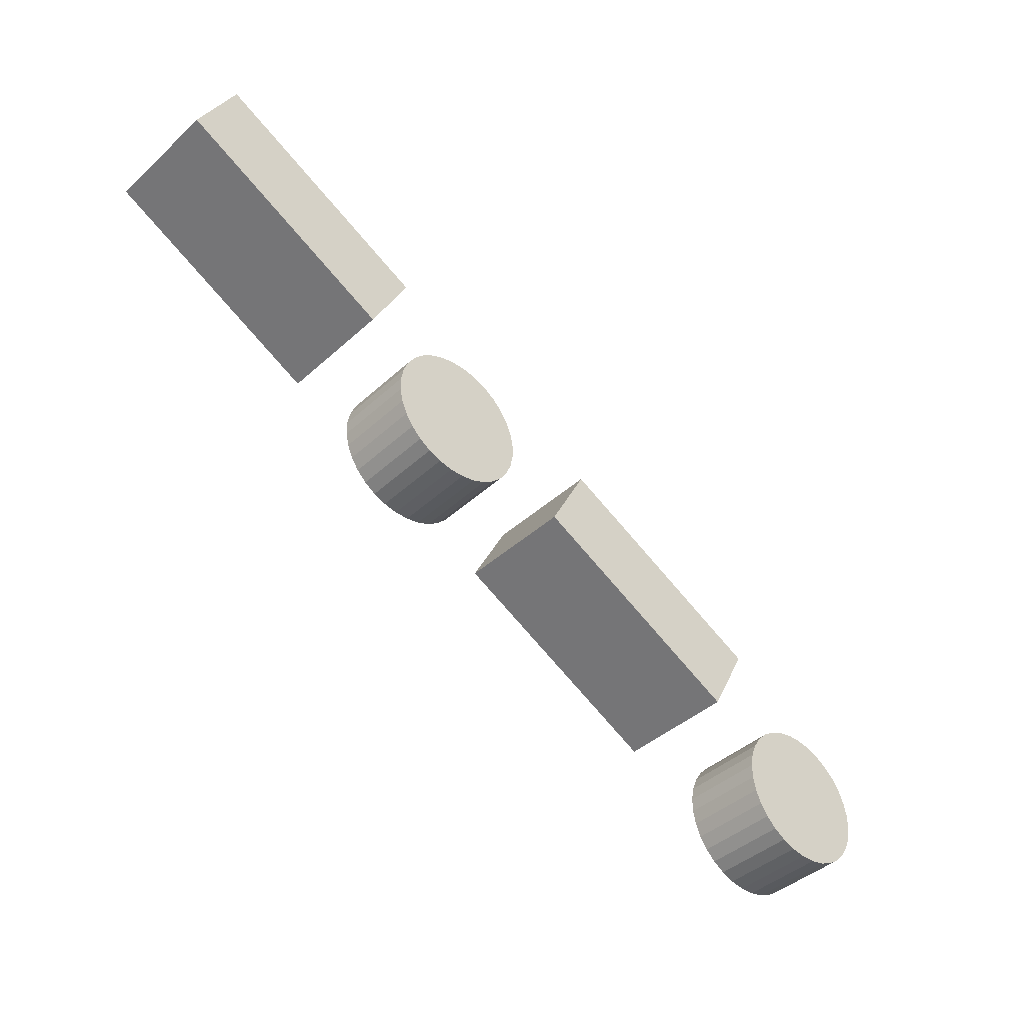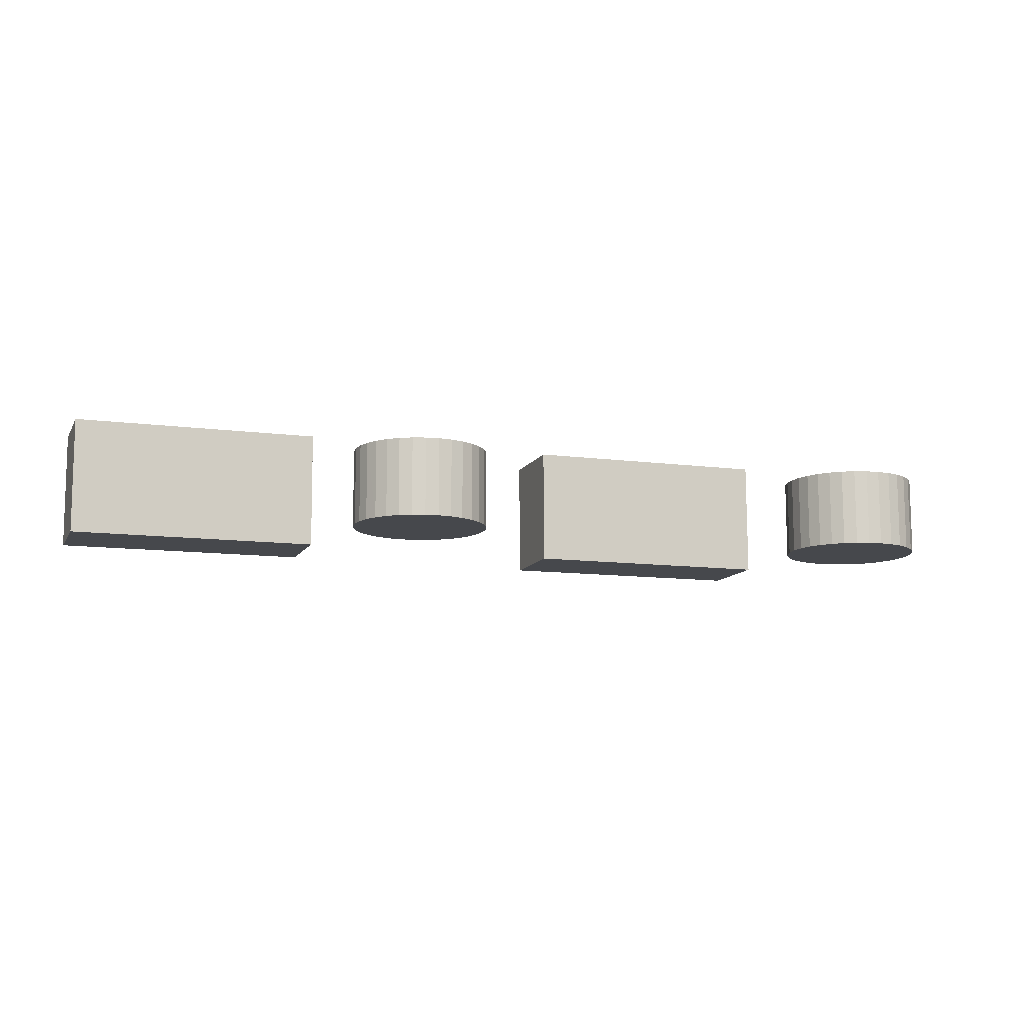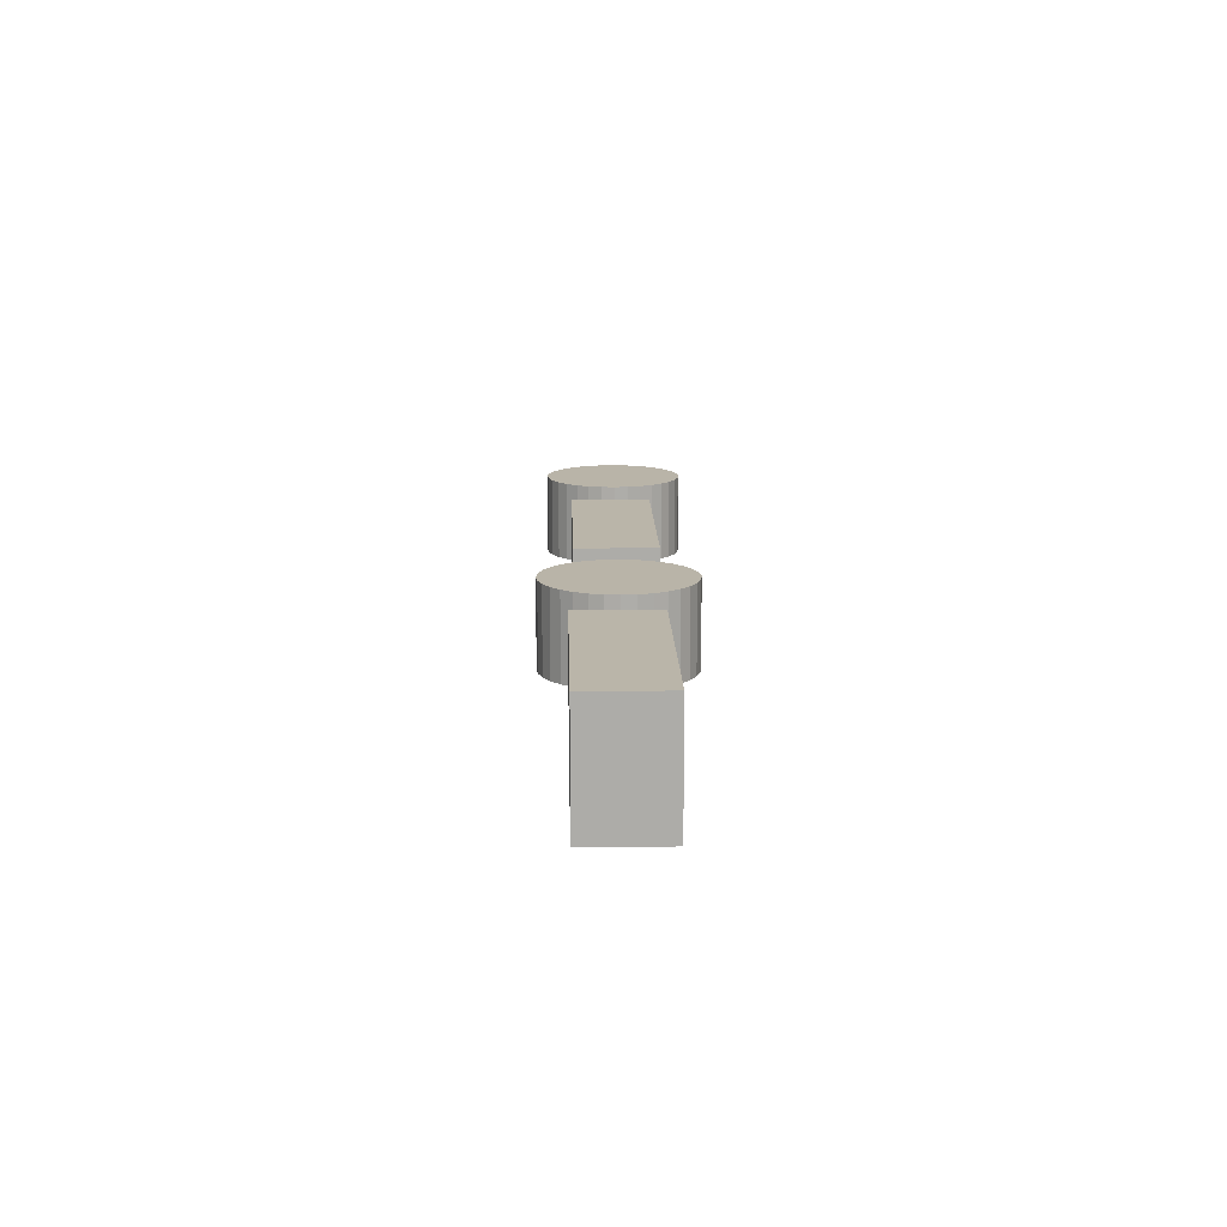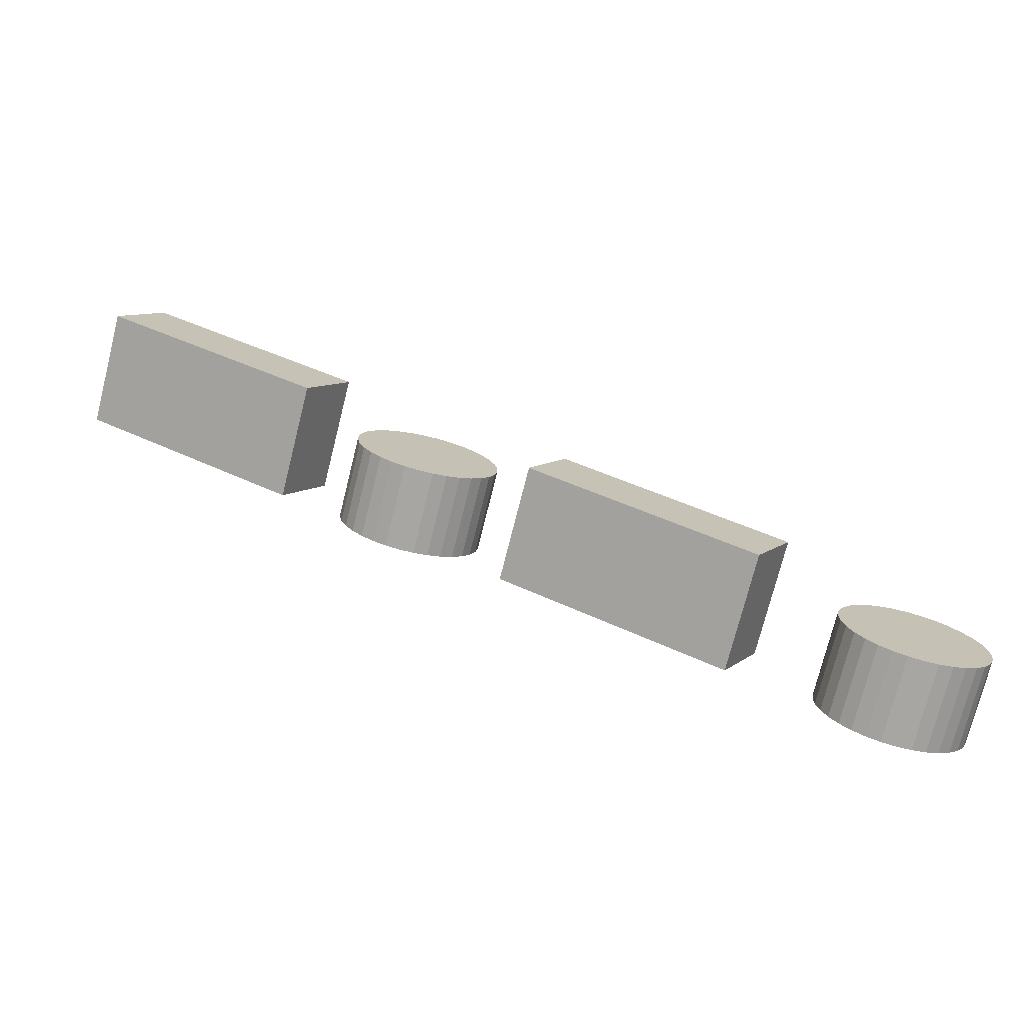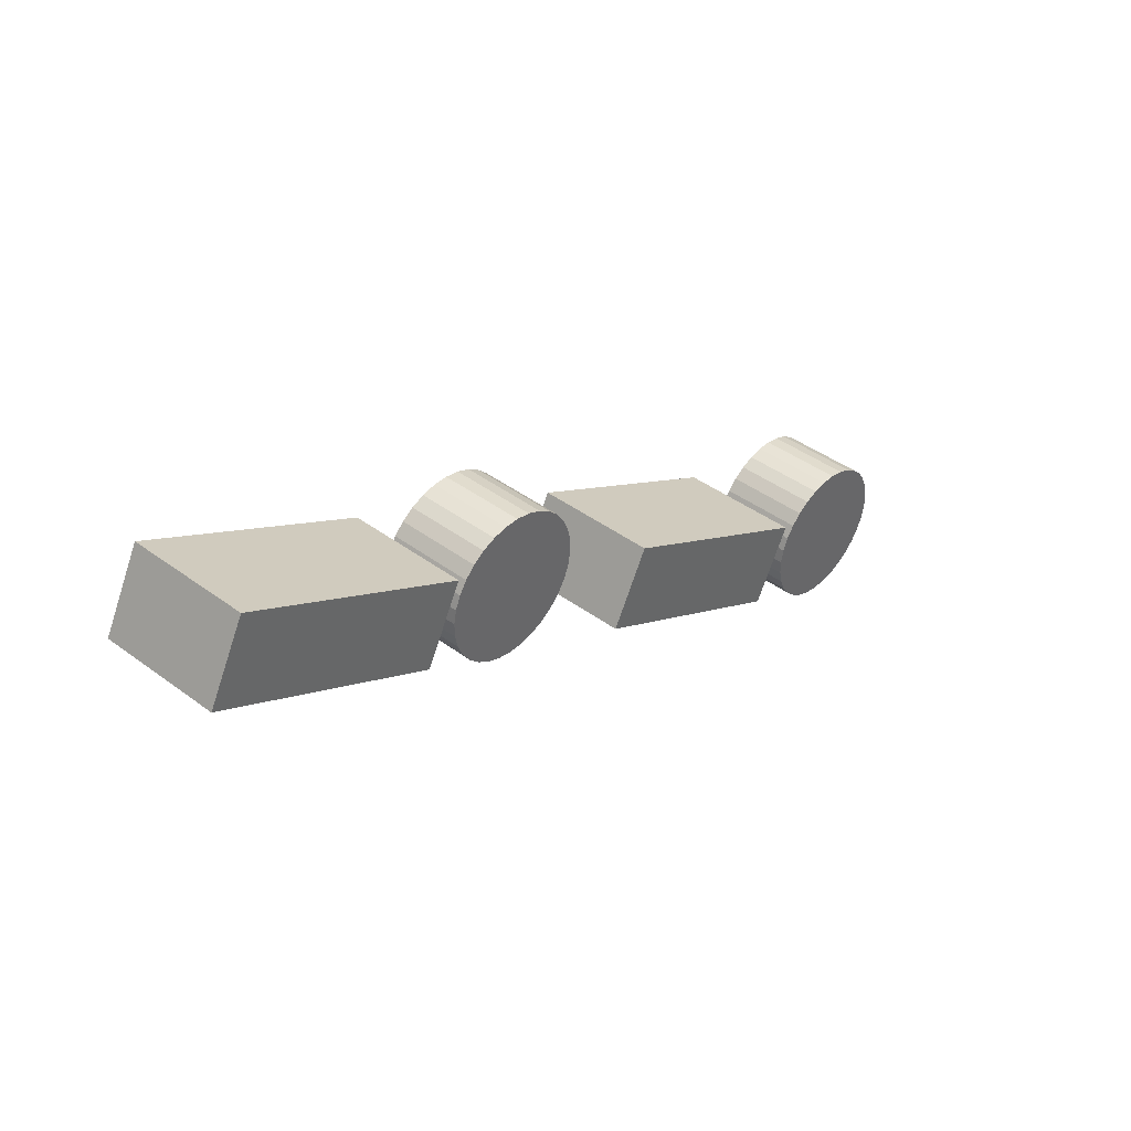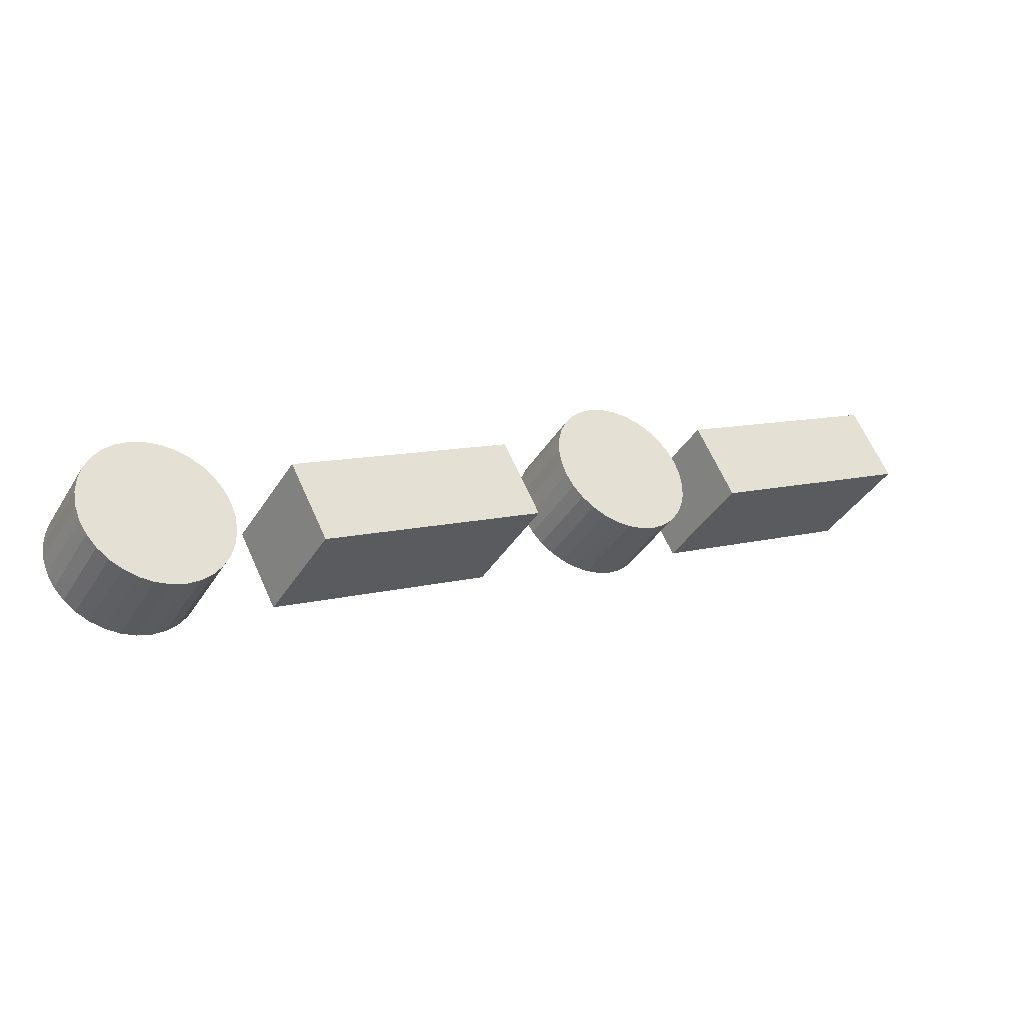
<metadata>
{"format":"obj","ext":"obj","renderer":"f3d","projection":"perspective","resolution":1024,"background":"white","views":[{"elev":-41.2,"azim":-41.9,"up":"+Z"},{"elev":-11.5,"azim":8.8,"up":"+Y"},{"elev":13.3,"azim":-63.8,"up":"+Y"},{"elev":-74.3,"azim":-13.9,"up":"+Z"},{"elev":41.4,"azim":-47.9,"up":"+Z"},{"elev":-38.9,"azim":151.6,"up":"+Z"}]}
</metadata>
<code>
o 21_Circle.059
v -3.395 -0.2101 1.767
v -3.394 -0.2101 1.769
v -3.391 -0.2101 1.772
v -3.389 -0.2101 1.773
v -3.386 -0.2101 1.775
v -3.382 -0.2101 1.775
v -3.379 -0.2101 1.775
v -3.376 -0.2101 1.775
v -3.373 -0.2101 1.774
v -3.37 -0.2101 1.772
v -3.368 -0.2101 1.77
v -3.366 -0.2101 1.767
v -3.365 -0.2101 1.764
v -3.364 -0.2101 1.761
v -3.364 -0.2101 1.757
v -3.365 -0.2101 1.754
v -3.366 -0.2101 1.751
v -3.368 -0.2101 1.748
v -3.37 -0.2101 1.746
v -3.373 -0.2101 1.744
v -3.376 -0.2101 1.743
v -3.379 -0.2101 1.742
v -3.382 -0.2101 1.742
v -3.385 -0.2101 1.743
v -3.388 -0.2101 1.744
v -3.391 -0.2101 1.746
v -3.393 -0.2101 1.748
v -3.395 -0.2101 1.751
v -3.397 -0.2101 1.754
v -3.397 -0.2101 1.757
v -3.397 -0.2101 1.76
v -3.397 -0.2101 1.764
v -3.395 -0.191 1.767
v -3.394 -0.191 1.769
v -3.391 -0.191 1.772
v -3.389 -0.191 1.773
v -3.386 -0.191 1.775
v -3.382 -0.191 1.775
v -3.379 -0.191 1.775
v -3.376 -0.191 1.775
v -3.373 -0.191 1.774
v -3.37 -0.191 1.772
v -3.368 -0.191 1.77
v -3.366 -0.191 1.767
v -3.365 -0.191 1.764
v -3.364 -0.191 1.761
v -3.364 -0.191 1.757
v -3.365 -0.191 1.754
v -3.366 -0.191 1.751
v -3.368 -0.191 1.748
v -3.37 -0.191 1.746
v -3.373 -0.191 1.744
v -3.376 -0.191 1.743
v -3.379 -0.191 1.742
v -3.382 -0.191 1.742
v -3.385 -0.191 1.743
v -3.388 -0.191 1.744
v -3.391 -0.191 1.746
v -3.393 -0.191 1.748
v -3.395 -0.191 1.751
v -3.397 -0.191 1.754
v -3.397 -0.191 1.757
v -3.397 -0.191 1.76
v -3.397 -0.191 1.764
v -3.502 -0.2101 1.821
v -3.501 -0.2101 1.823
v -3.498 -0.2101 1.826
v -3.496 -0.2101 1.827
v -3.493 -0.2101 1.829
v -3.489 -0.2101 1.829
v -3.486 -0.2101 1.829
v -3.483 -0.2101 1.829
v -3.48 -0.2101 1.828
v -3.477 -0.2101 1.826
v -3.475 -0.2101 1.824
v -3.473 -0.2101 1.821
v -3.472 -0.2101 1.818
v -3.471 -0.2101 1.815
v -3.471 -0.2101 1.811
v -3.472 -0.2101 1.808
v -3.473 -0.2101 1.805
v -3.475 -0.2101 1.802
v -3.477 -0.2101 1.8
v -3.48 -0.2101 1.798
v -3.483 -0.2101 1.797
v -3.486 -0.2101 1.796
v -3.489 -0.2101 1.796
v -3.492 -0.2101 1.797
v -3.495 -0.2101 1.798
v -3.498 -0.2101 1.8
v -3.5 -0.2101 1.802
v -3.502 -0.2101 1.805
v -3.504 -0.2101 1.808
v -3.504 -0.2101 1.811
v -3.504 -0.2101 1.814
v -3.504 -0.2101 1.818
v -3.502 -0.191 1.821
v -3.501 -0.191 1.823
v -3.498 -0.191 1.826
v -3.496 -0.191 1.827
v -3.493 -0.191 1.829
v -3.489 -0.191 1.829
v -3.486 -0.191 1.829
v -3.483 -0.191 1.829
v -3.48 -0.191 1.828
v -3.477 -0.191 1.826
v -3.475 -0.191 1.824
v -3.473 -0.191 1.821
v -3.472 -0.191 1.818
v -3.471 -0.191 1.815
v -3.471 -0.191 1.811
v -3.472 -0.191 1.808
v -3.473 -0.191 1.805
v -3.475 -0.191 1.802
v -3.477 -0.191 1.8
v -3.48 -0.191 1.798
v -3.483 -0.191 1.797
v -3.486 -0.191 1.796
v -3.489 -0.191 1.796
v -3.492 -0.191 1.797
v -3.495 -0.191 1.798
v -3.498 -0.191 1.8
v -3.5 -0.191 1.802
v -3.502 -0.191 1.805
v -3.504 -0.191 1.808
v -3.504 -0.191 1.811
v -3.504 -0.191 1.814
v -3.504 -0.191 1.818
v -3.407 -0.2175 1.782
v -3.407 -0.1909 1.782
v -3.457 -0.2178 1.808
v -3.457 -0.1912 1.808
v -3.416 -0.2175 1.765
v -3.416 -0.1909 1.765
v -3.466 -0.2178 1.791
v -3.466 -0.1912 1.791
v -3.51 -0.2175 1.834
v -3.51 -0.1909 1.834
v -3.56 -0.2178 1.86
v -3.56 -0.1912 1.86
v -3.518 -0.2175 1.817
v -3.519 -0.1909 1.817
v -3.568 -0.2178 1.843
v -3.568 -0.1912 1.843
f 3 27 19
f 41 49 57
f 4 35 3
f 31 62 30
f 18 49 17
f 5 36 4
f 32 63 31
f 19 50 18
f 6 37 5
f 1 64 32
f 20 51 19
f 7 38 6
f 21 52 20
f 8 39 7
f 22 53 21
f 9 40 8
f 23 54 22
f 10 41 9
f 24 55 23
f 11 42 10
f 25 56 24
f 12 43 11
f 26 57 25
f 13 44 12
f 27 58 26
f 14 45 13
f 28 59 27
f 15 46 14
f 2 33 1
f 29 60 28
f 16 47 15
f 3 34 2
f 30 61 29
f 17 48 16
f 71 67 83
f 117 121 97
f 68 99 67
f 95 126 94
f 82 113 81
f 69 100 68
f 96 127 95
f 83 114 82
f 70 101 69
f 65 128 96
f 84 115 83
f 71 102 70
f 85 116 84
f 72 103 71
f 86 117 85
f 73 104 72
f 87 118 86
f 74 105 73
f 88 119 87
f 75 106 74
f 89 120 88
f 76 107 75
f 90 121 89
f 77 108 76
f 91 122 90
f 78 109 77
f 92 123 91
f 79 110 78
f 66 97 65
f 93 124 92
f 80 111 79
f 67 98 66
f 94 125 93
f 81 112 80
f 129 132 131
f 131 136 135
f 136 133 135
f 134 129 133
f 131 133 129
f 132 134 136
f 138 139 137
f 140 143 139
f 143 142 141
f 141 138 137
f 139 141 137
f 140 142 144
f 3 2 1
f 1 32 31
f 31 30 29
f 29 28 31
f 28 27 31
f 27 26 25
f 25 24 27
f 24 23 27
f 23 22 19
f 22 21 19
f 21 20 19
f 19 18 15
f 18 17 15
f 17 16 15
f 15 14 13
f 13 12 15
f 12 11 15
f 11 10 9
f 9 8 7
f 7 6 3
f 6 5 3
f 5 4 3
f 3 1 27
f 1 31 27
f 11 9 3
f 9 7 3
f 27 23 19
f 19 15 3
f 15 11 3
f 33 34 37
f 34 35 37
f 35 36 37
f 37 38 41
f 38 39 41
f 39 40 41
f 41 42 43
f 43 44 41
f 44 45 41
f 45 46 47
f 47 48 49
f 49 50 51
f 51 52 53
f 53 54 57
f 54 55 57
f 55 56 57
f 57 58 59
f 59 60 61
f 61 62 33
f 62 63 33
f 63 64 33
f 45 47 41
f 47 49 41
f 49 51 57
f 51 53 57
f 57 59 33
f 59 61 33
f 33 37 41
f 33 41 57
f 4 36 35
f 31 63 62
f 18 50 49
f 5 37 36
f 32 64 63
f 19 51 50
f 6 38 37
f 1 33 64
f 20 52 51
f 7 39 38
f 21 53 52
f 8 40 39
f 22 54 53
f 9 41 40
f 23 55 54
f 10 42 41
f 24 56 55
f 11 43 42
f 25 57 56
f 12 44 43
f 26 58 57
f 13 45 44
f 27 59 58
f 14 46 45
f 28 60 59
f 15 47 46
f 2 34 33
f 29 61 60
f 16 48 47
f 3 35 34
f 30 62 61
f 17 49 48
f 67 66 65
f 65 96 95
f 95 94 91
f 94 93 91
f 93 92 91
f 91 90 89
f 89 88 87
f 87 86 85
f 85 84 87
f 84 83 87
f 83 82 81
f 81 80 83
f 80 79 83
f 79 78 75
f 78 77 75
f 77 76 75
f 75 74 71
f 74 73 71
f 73 72 71
f 71 70 69
f 69 68 67
f 67 65 91
f 65 95 91
f 91 89 87
f 71 69 67
f 91 87 67
f 87 83 67
f 83 79 75
f 75 71 83
f 97 98 99
f 99 100 101
f 101 102 103
f 103 104 105
f 105 106 109
f 106 107 109
f 107 108 109
f 109 110 111
f 111 112 109
f 112 113 109
f 113 114 117
f 114 115 117
f 115 116 117
f 117 118 119
f 119 120 121
f 121 122 123
f 123 124 125
f 125 126 97
f 126 127 97
f 127 128 97
f 97 99 101
f 101 103 97
f 103 105 97
f 117 119 121
f 121 123 97
f 123 125 97
f 105 109 97
f 109 113 97
f 113 117 97
f 68 100 99
f 95 127 126
f 82 114 113
f 69 101 100
f 96 128 127
f 83 115 114
f 70 102 101
f 65 97 128
f 84 116 115
f 71 103 102
f 85 117 116
f 72 104 103
f 86 118 117
f 73 105 104
f 87 119 118
f 74 106 105
f 88 120 119
f 75 107 106
f 89 121 120
f 76 108 107
f 90 122 121
f 77 109 108
f 91 123 122
f 78 110 109
f 92 124 123
f 79 111 110
f 66 98 97
f 93 125 124
f 80 112 111
f 67 99 98
f 94 126 125
f 81 113 112
f 129 130 132
f 131 132 136
f 136 134 133
f 134 130 129
f 131 135 133
f 132 130 134
f 138 140 139
f 140 144 143
f 143 144 142
f 141 142 138
f 139 143 141
f 140 138 142

</code>
